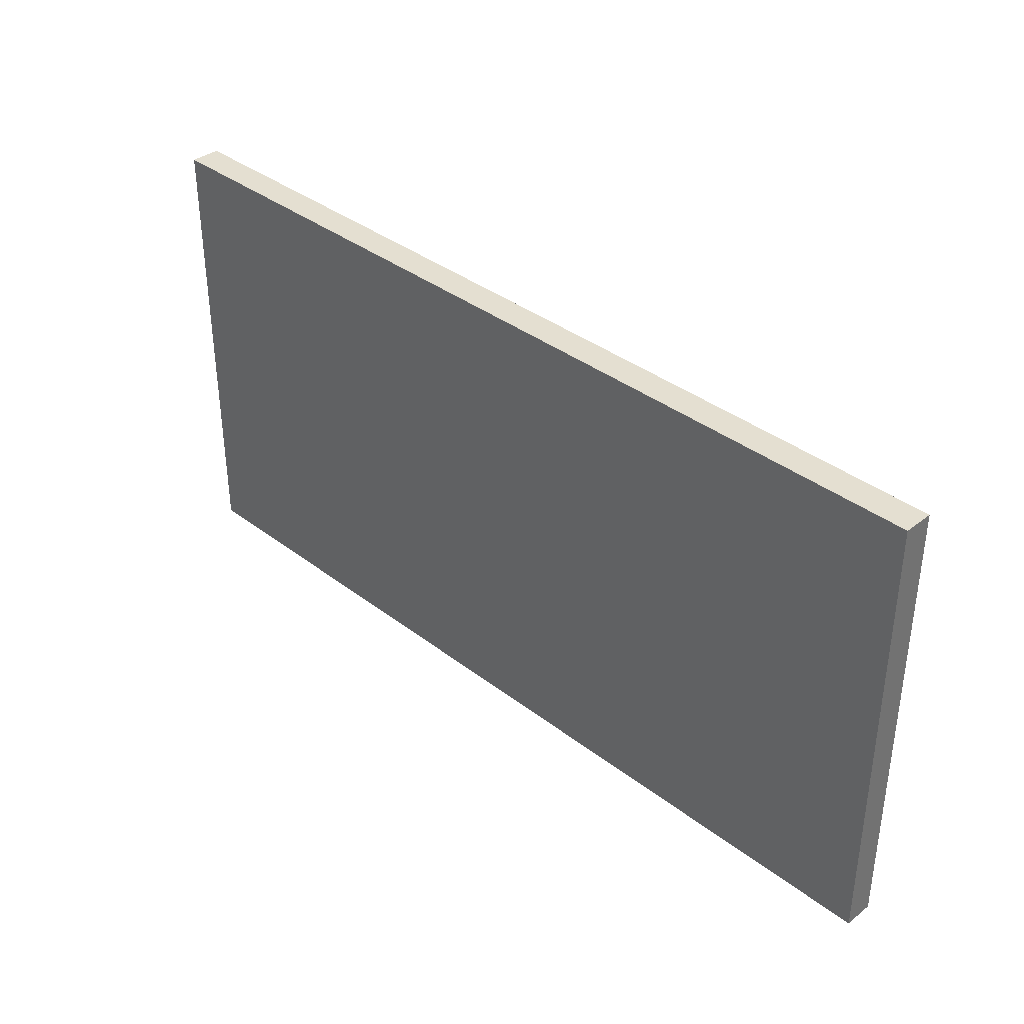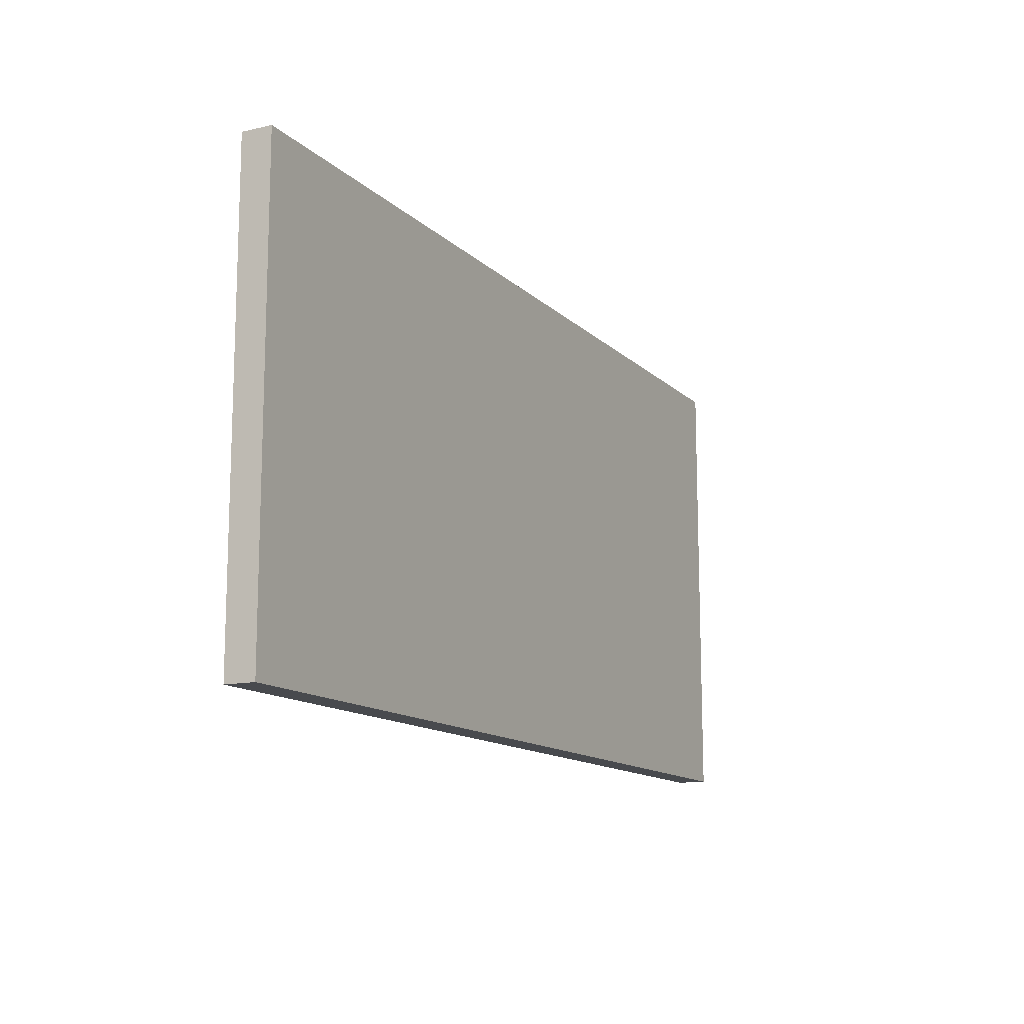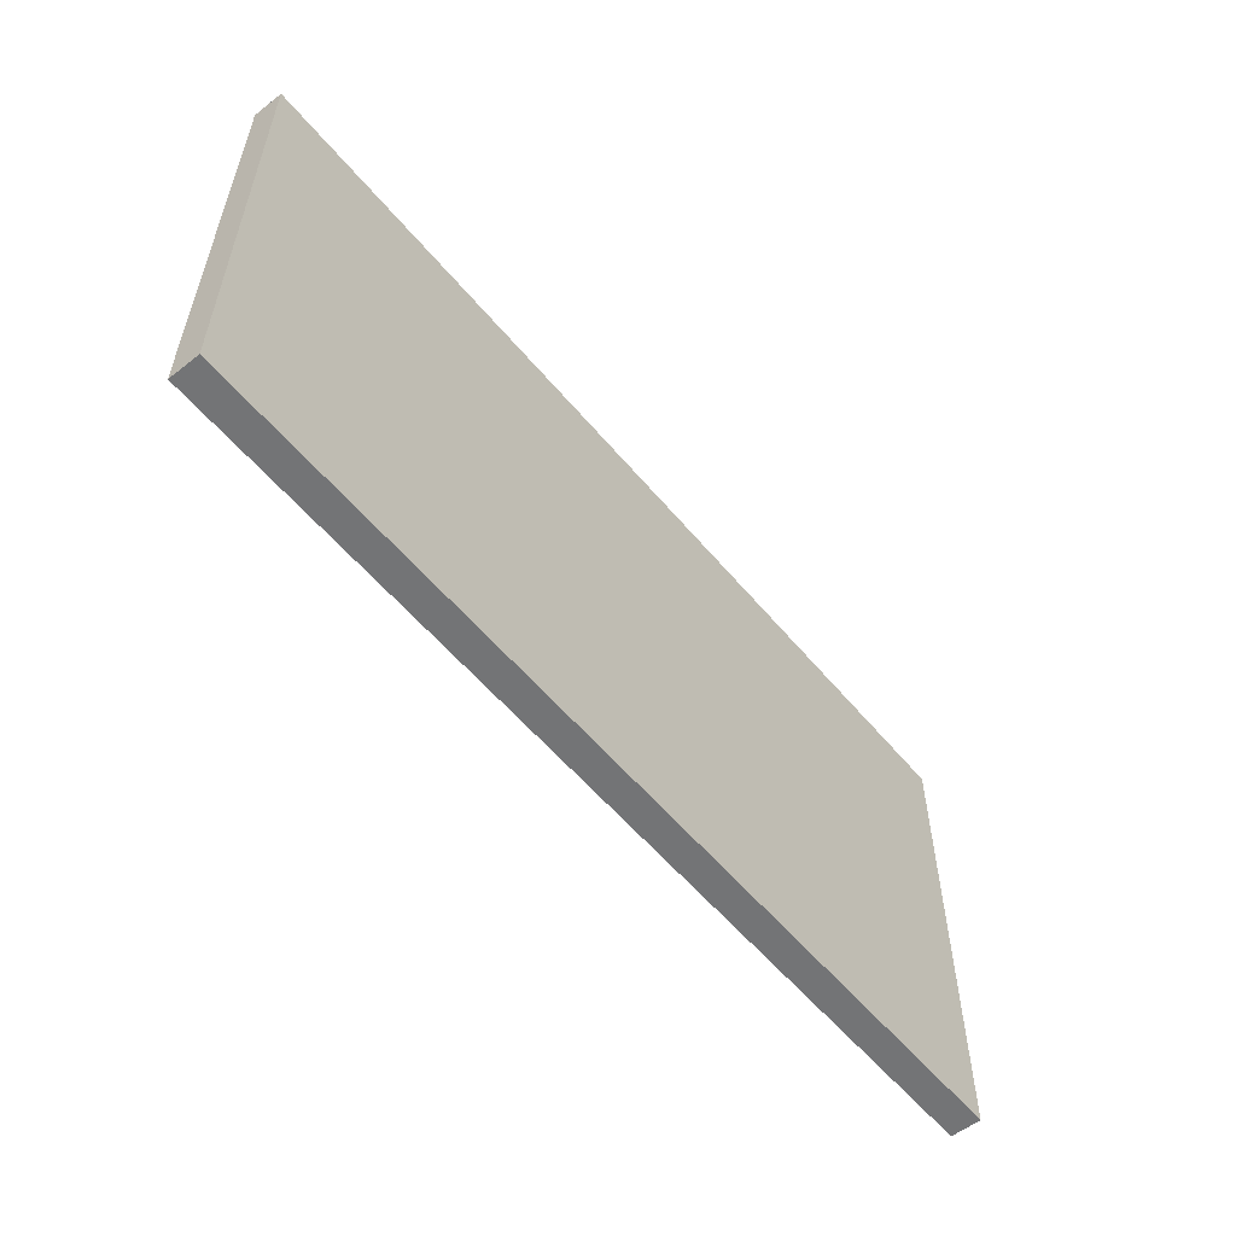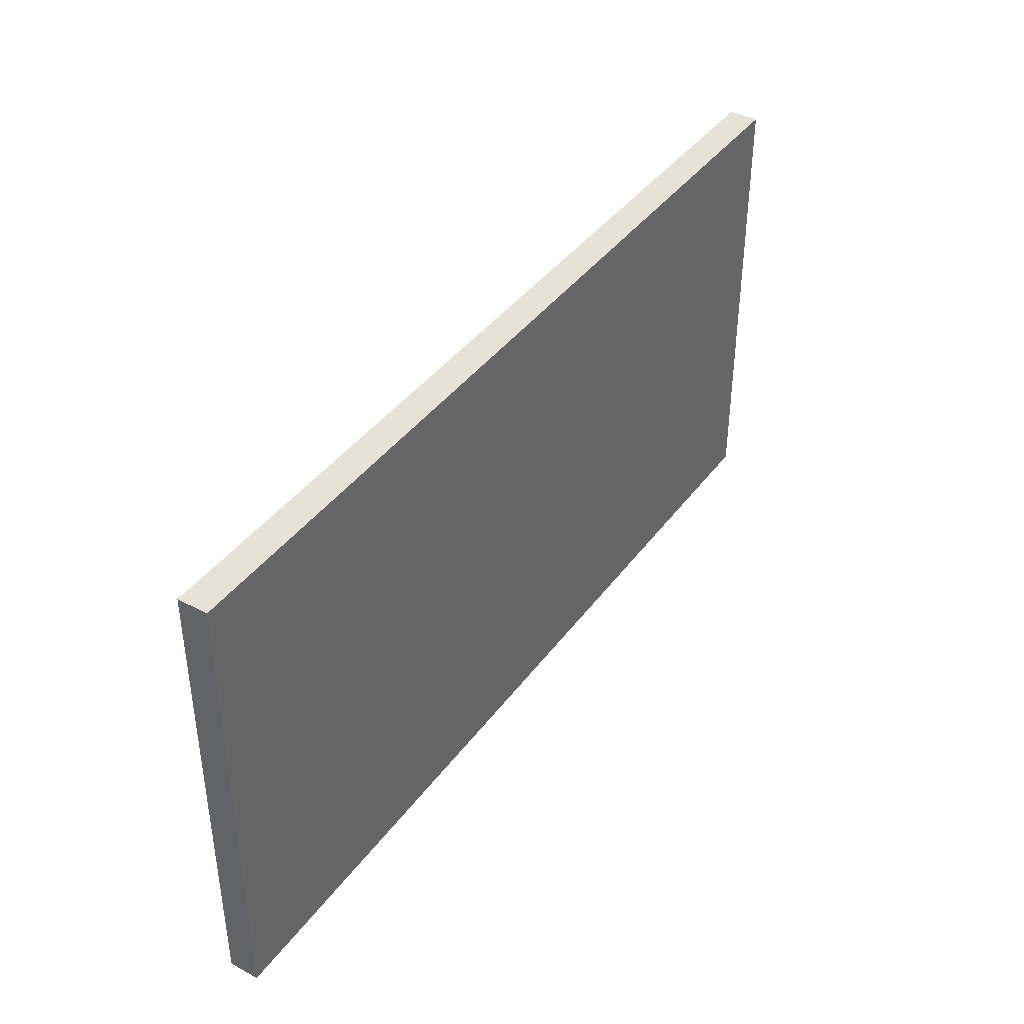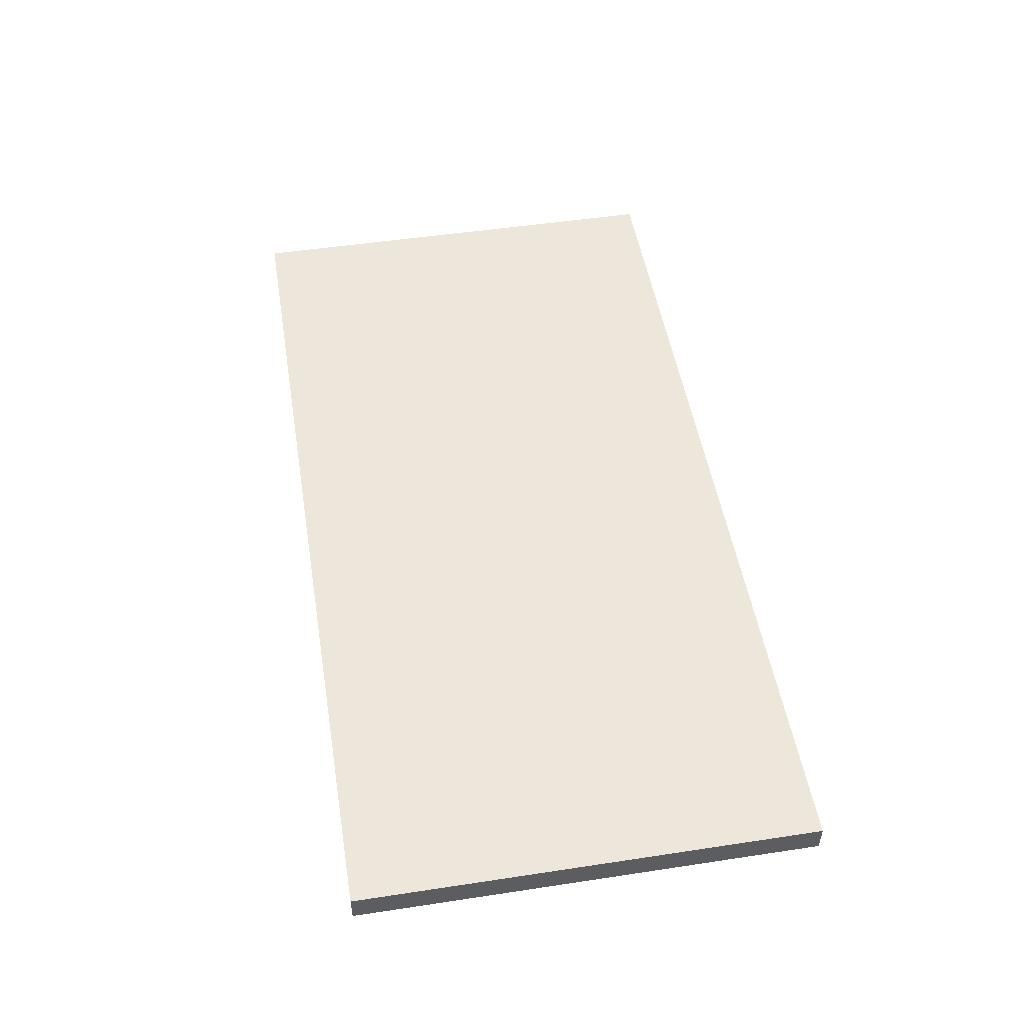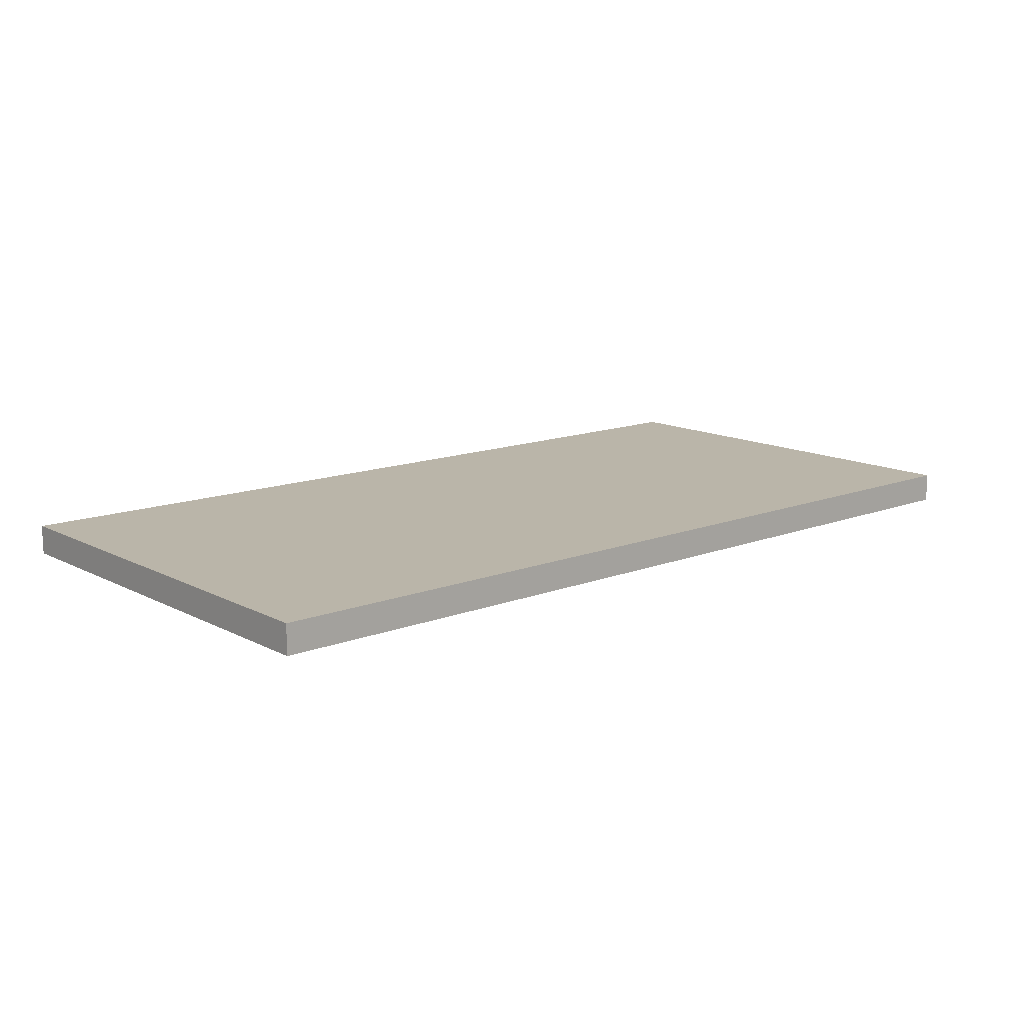
<metadata>
{"format":"obj","ext":"obj","renderer":"f3d","projection":"perspective","resolution":1024,"background":"white","views":[{"elev":36.8,"azim":-135.2,"up":"+Y"},{"elev":-13.1,"azim":-62.6,"up":"+Y"},{"elev":-56.2,"azim":-50.9,"up":"+Y"},{"elev":40.3,"azim":-57.2,"up":"+Y"},{"elev":50.5,"azim":80.6,"up":"+Z"},{"elev":13.5,"azim":-40.9,"up":"+Z"}]}
</metadata>
<code>
o Cube.002
v -3.666 3.828 -1.28
v -3.666 7.519 -1.28
v -3.666 3.828 -1.042
v -3.666 7.519 -1.042
v 3.666 3.828 -1.28
v 3.666 7.519 -1.28
v 3.666 3.828 -1.042
v 3.666 7.519 -1.042
f 3 2 1
f 7 4 3
f 5 8 7
f 1 6 5
f 1 7 3
f 6 4 8
f 3 4 2
f 7 8 4
f 5 6 8
f 1 2 6
f 1 5 7
f 6 2 4

</code>
